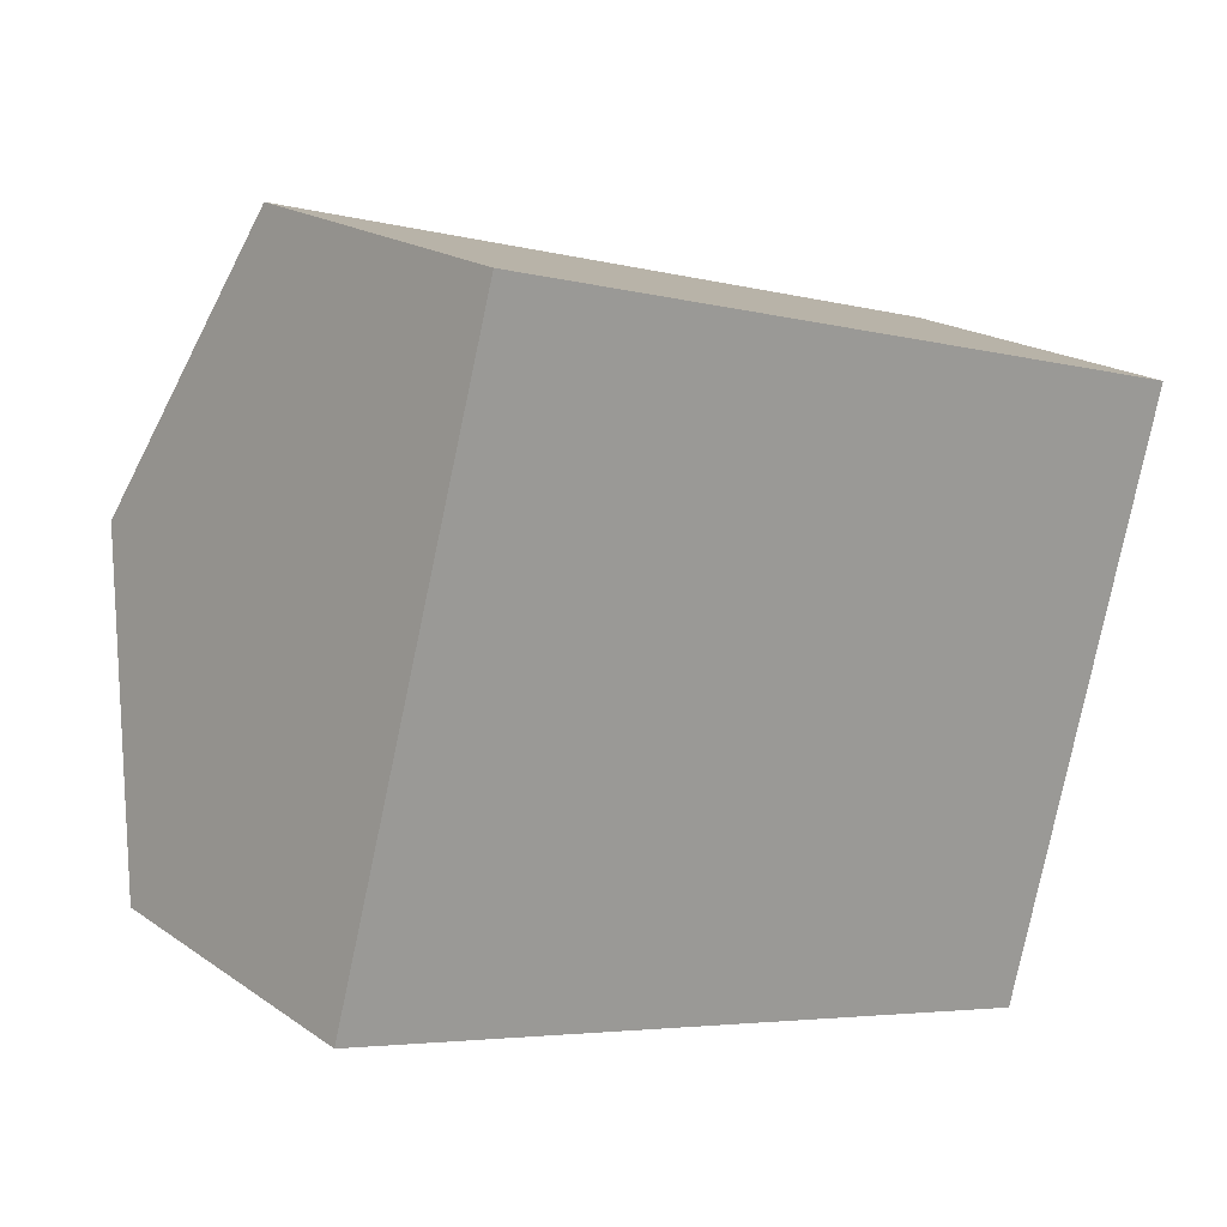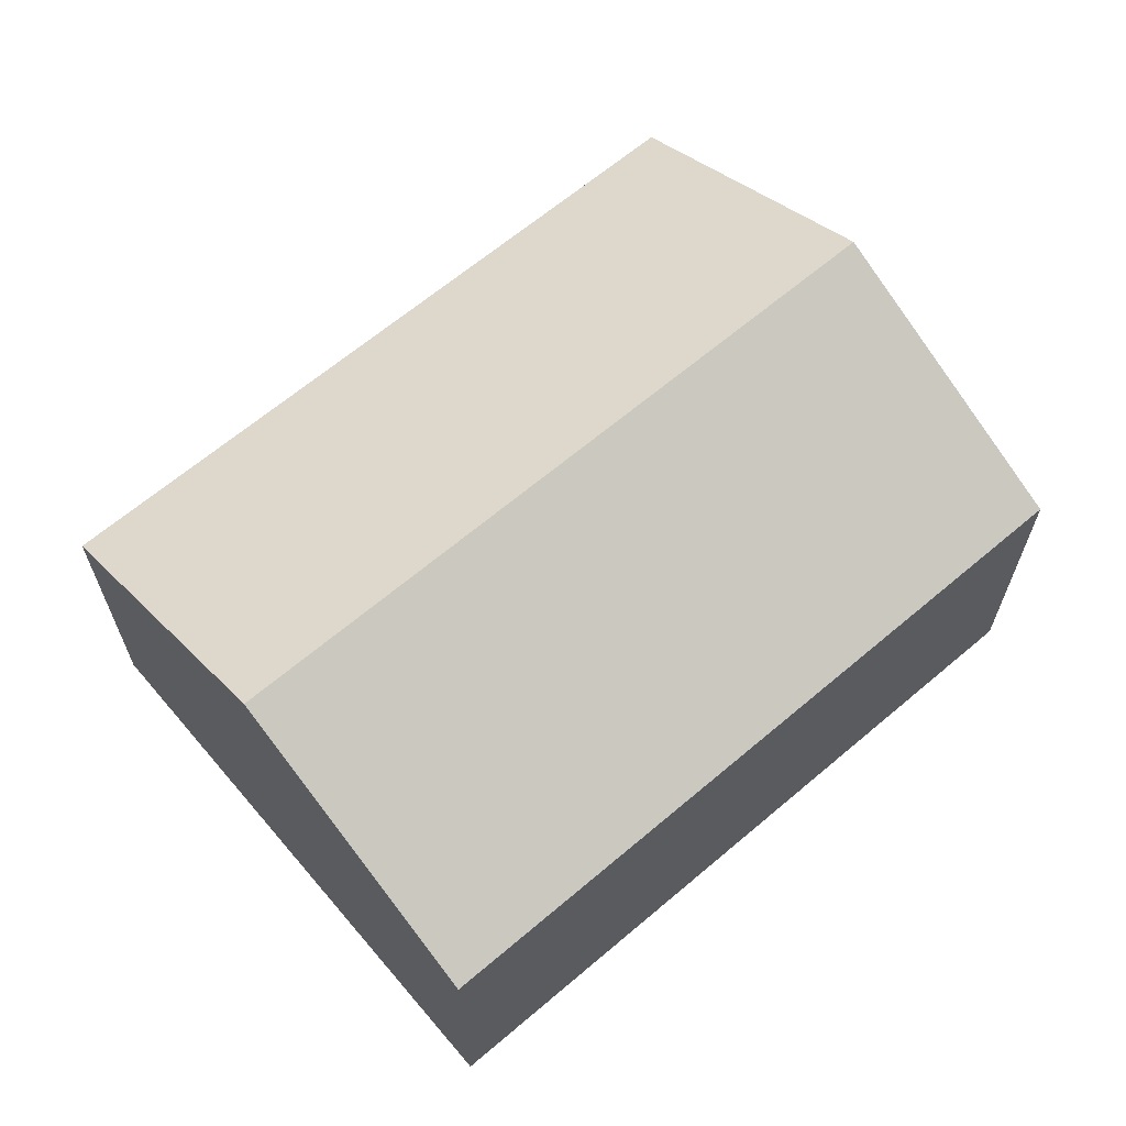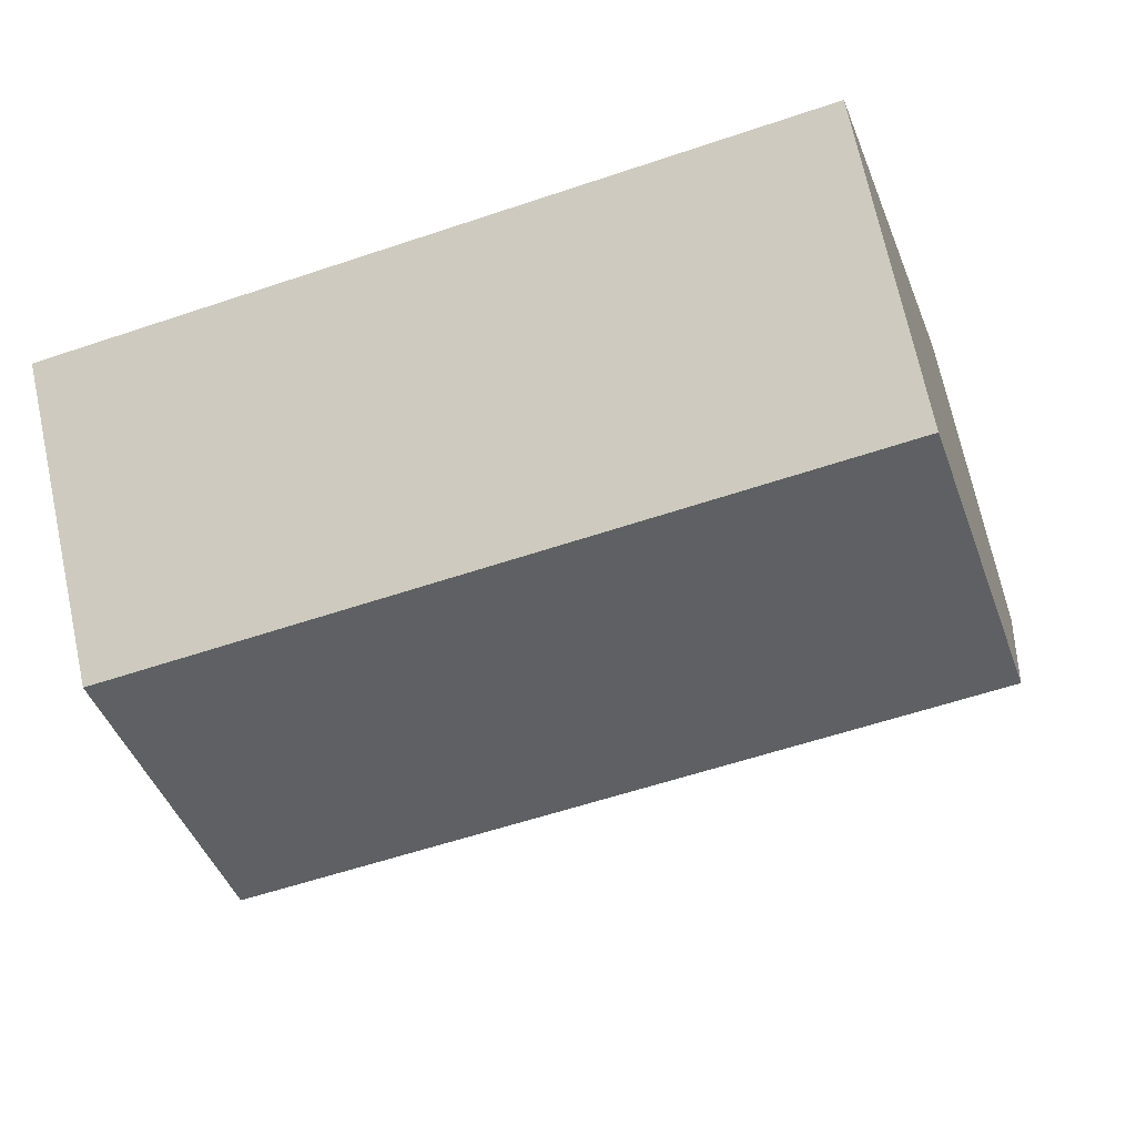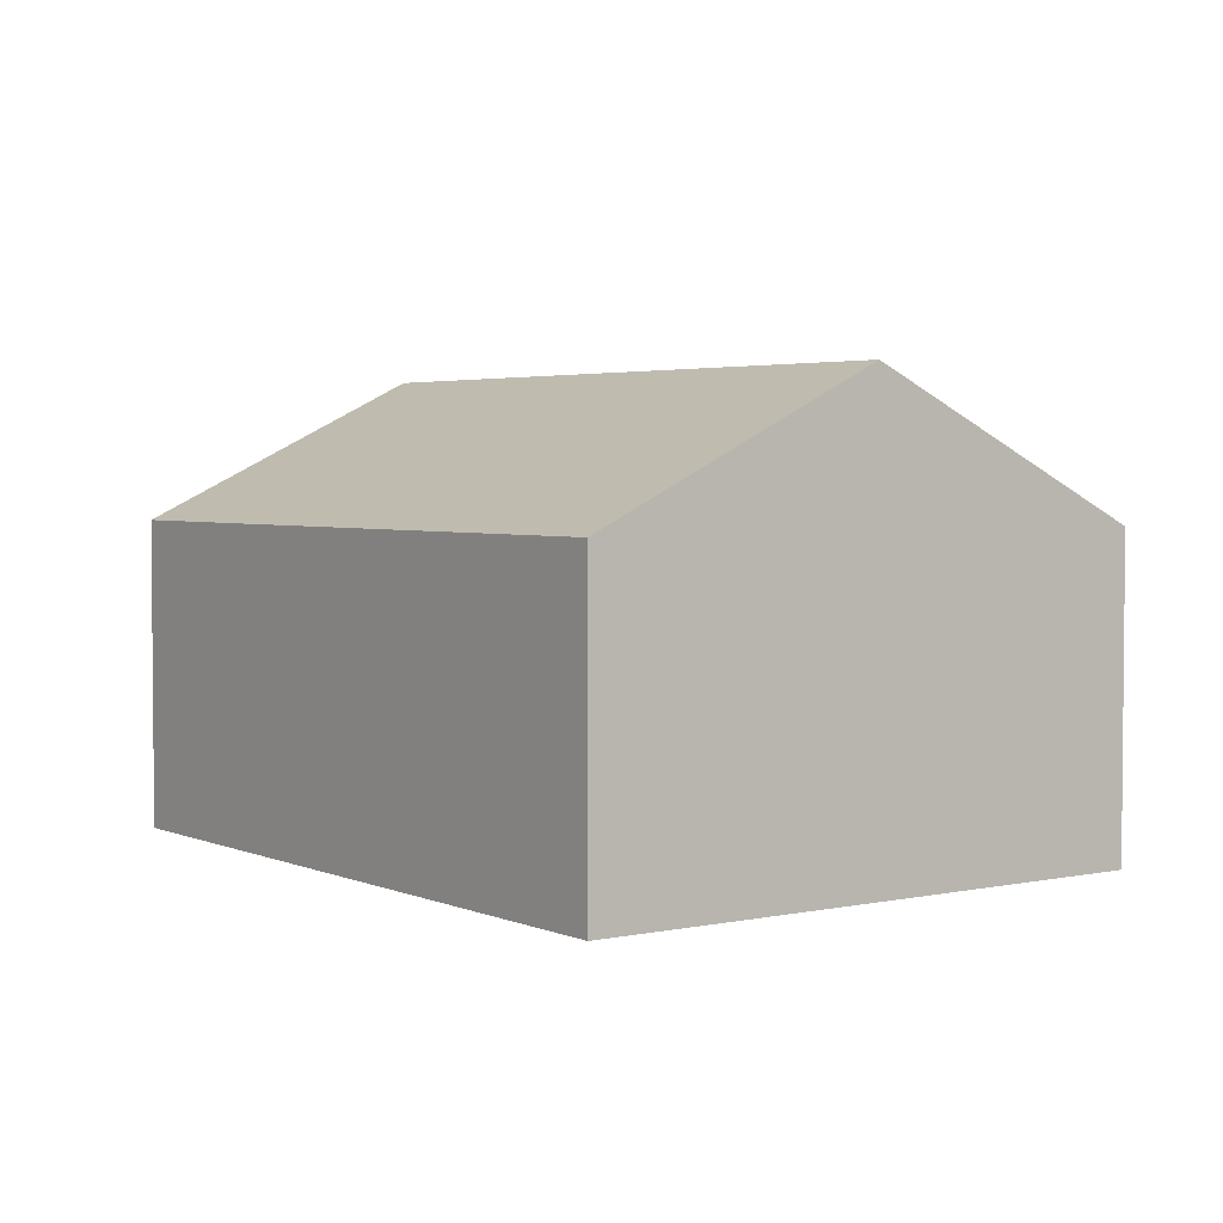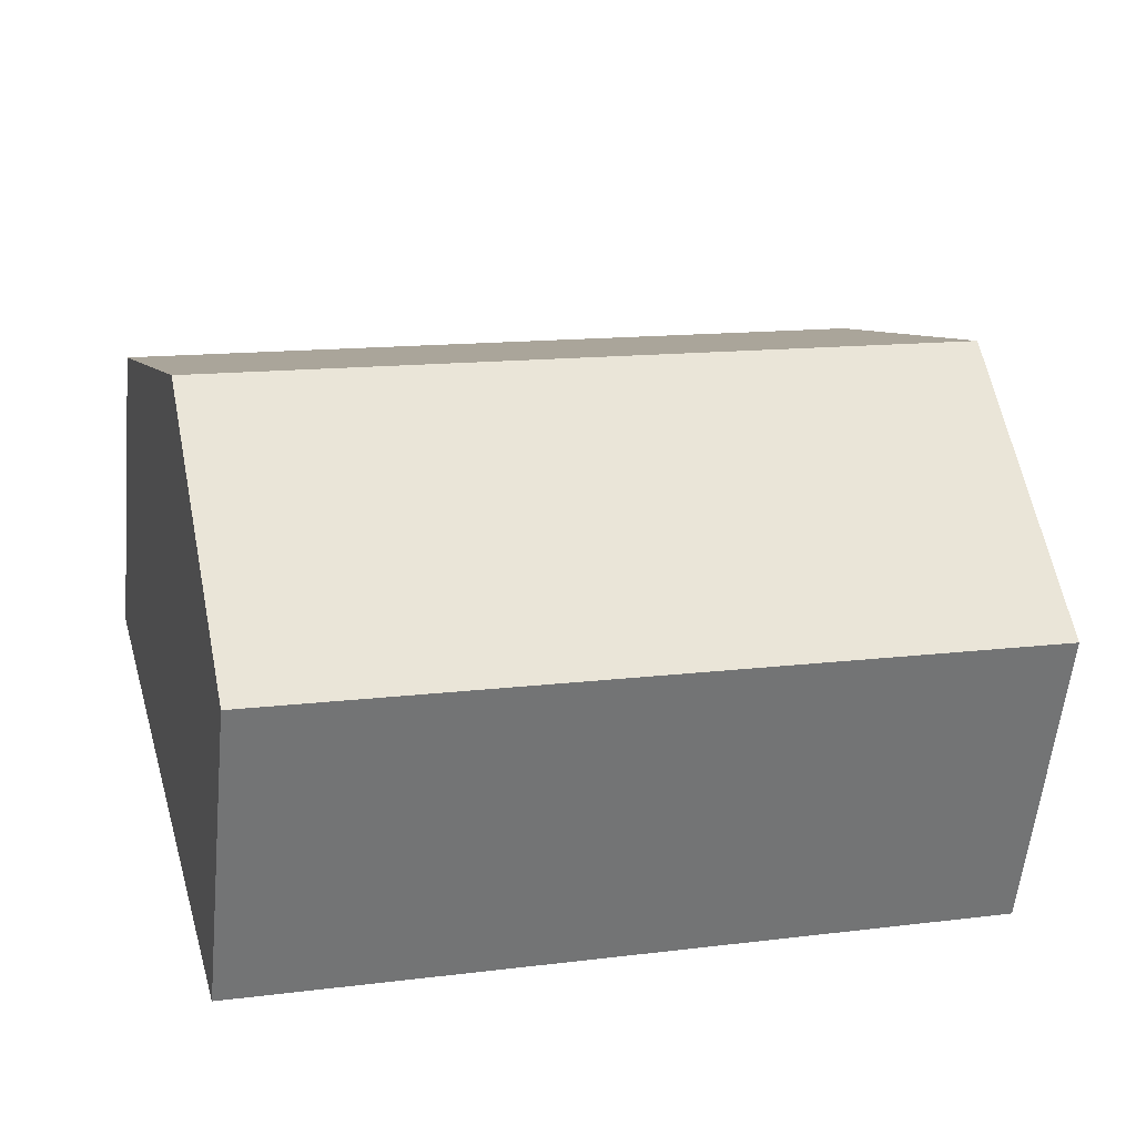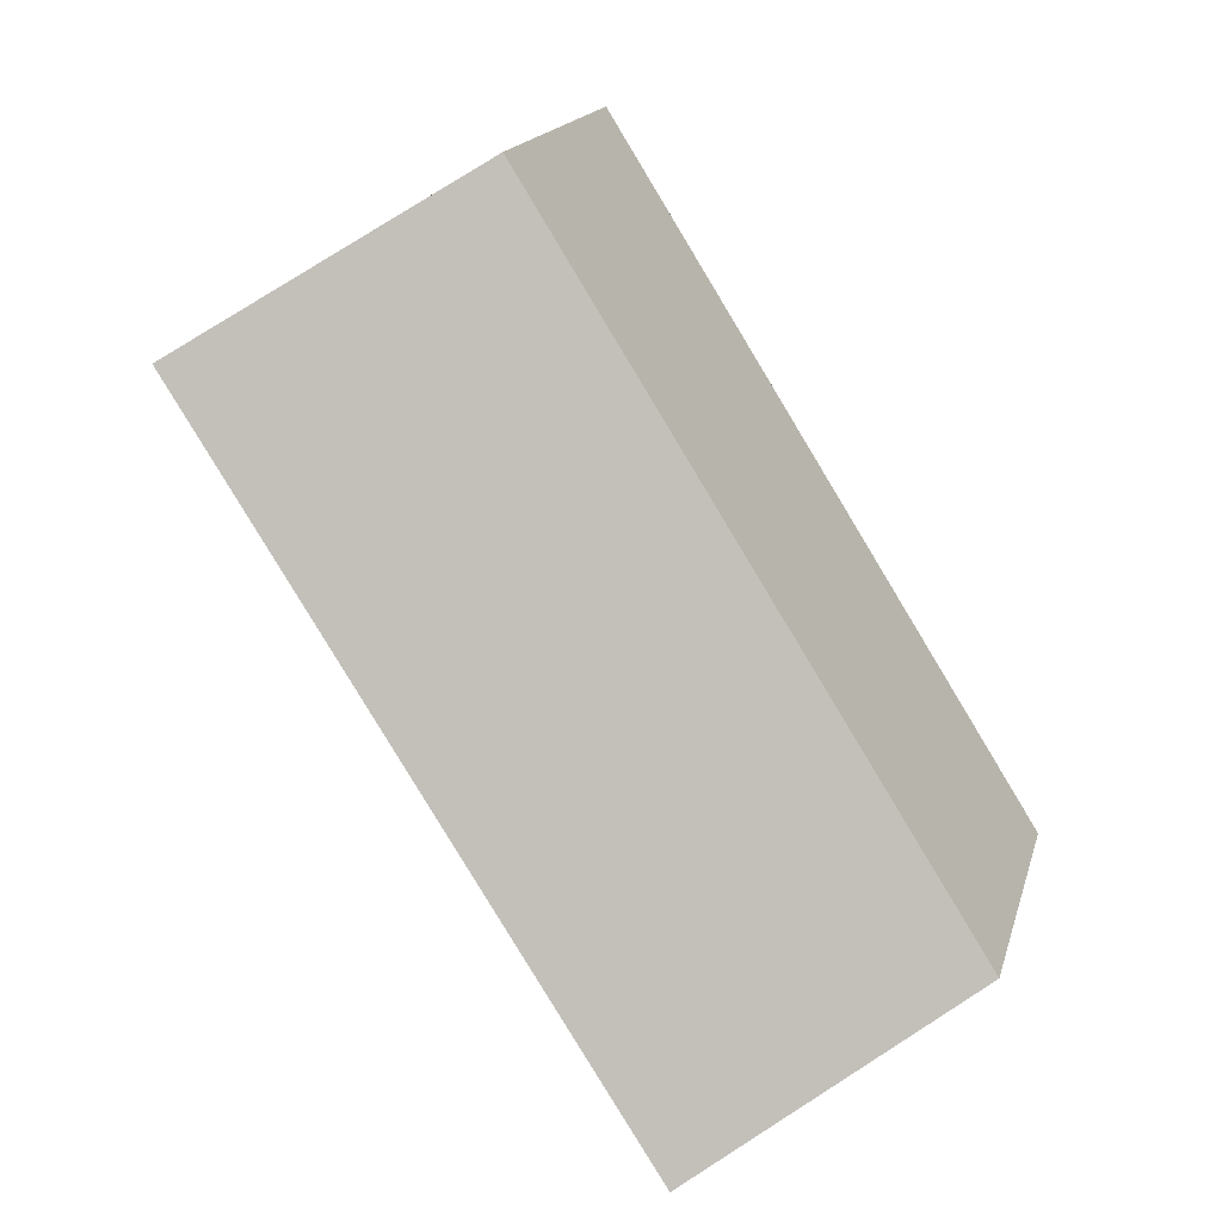
<metadata>
{"format":"obj","ext":"obj","renderer":"f3d","projection":"perspective","resolution":1024,"background":"white","views":[{"elev":19.4,"azim":-38.2,"up":"+Z"},{"elev":65.1,"azim":-25.1,"up":"+Y"},{"elev":70.3,"azim":167.9,"up":"+Z"},{"elev":3.3,"azim":-110.5,"up":"+Y"},{"elev":-57.4,"azim":174.4,"up":"+Z"},{"elev":80.0,"azim":57.6,"up":"+Z"}]}
</metadata>
<code>
v  0 2.852 1.746e-16
v  7.42 4.158 0.779
v  6.701 2.852 -1.84
v  0.719 4.158 2.619
v  8.139 2.852 3.399
v  1.438 2.852 5.239
v  6.701 1.127e-16 -1.84
v  0 0 0
v  0.719 -1.604e-16 2.619
v  1.438 -3.208e-16 5.239
v  8.139 -2.081e-16 3.399
v  7.42 -4.77e-17 0.779
g defaultobject
f 1 2 3
f 2 1 4
f 4 5 2
f 5 4 6
f 7 1 3
f 1 7 8
f 8 4 1
f 4 8 6
f 6 8 9
f 6 9 10
f 10 5 6
f 5 10 11
f 2 7 3
f 7 2 5
f 7 5 12
f 12 5 11
f 9 11 10
f 11 9 8
f 11 8 7
f 11 7 12

</code>
